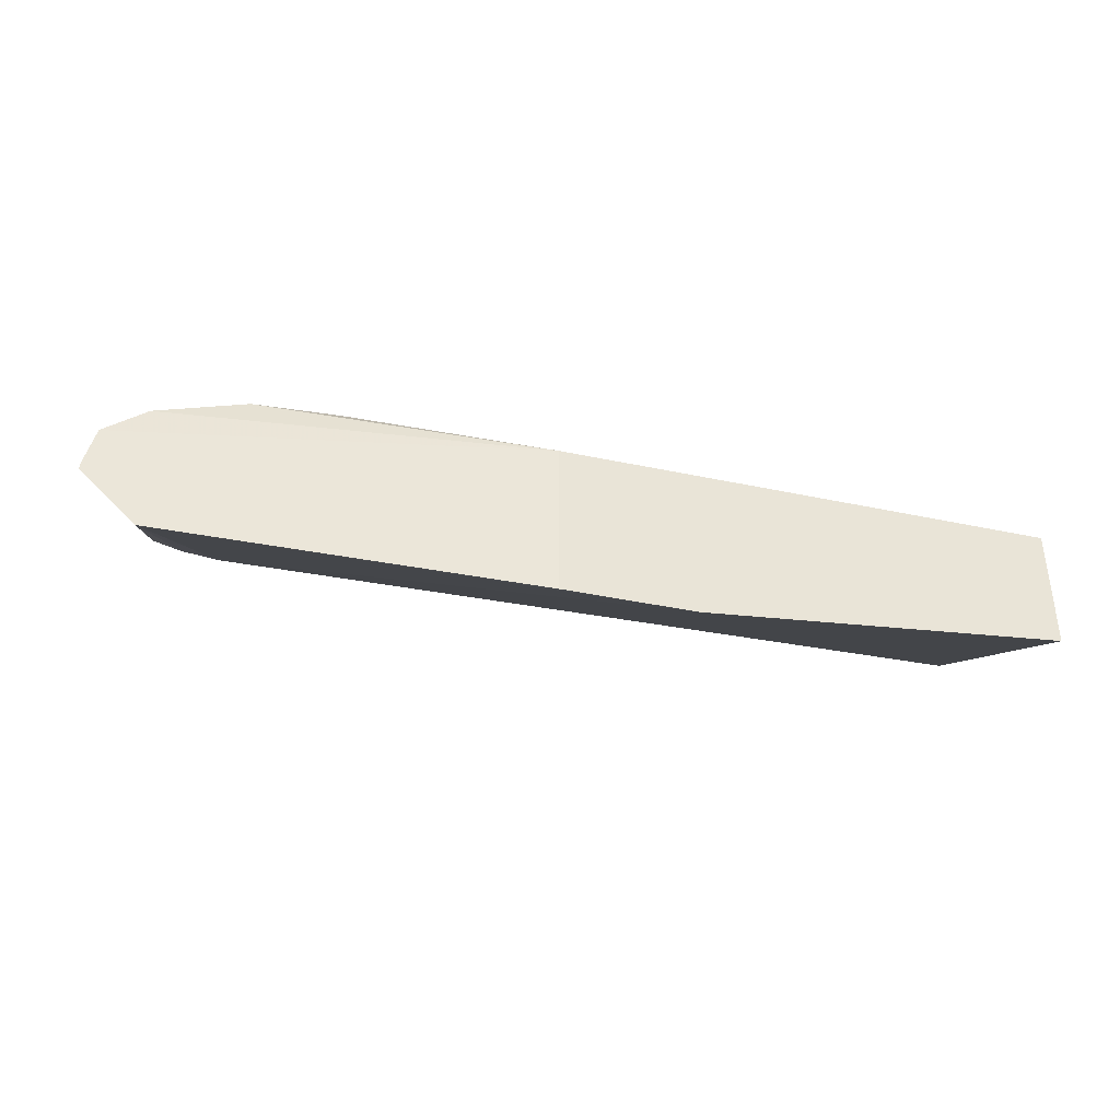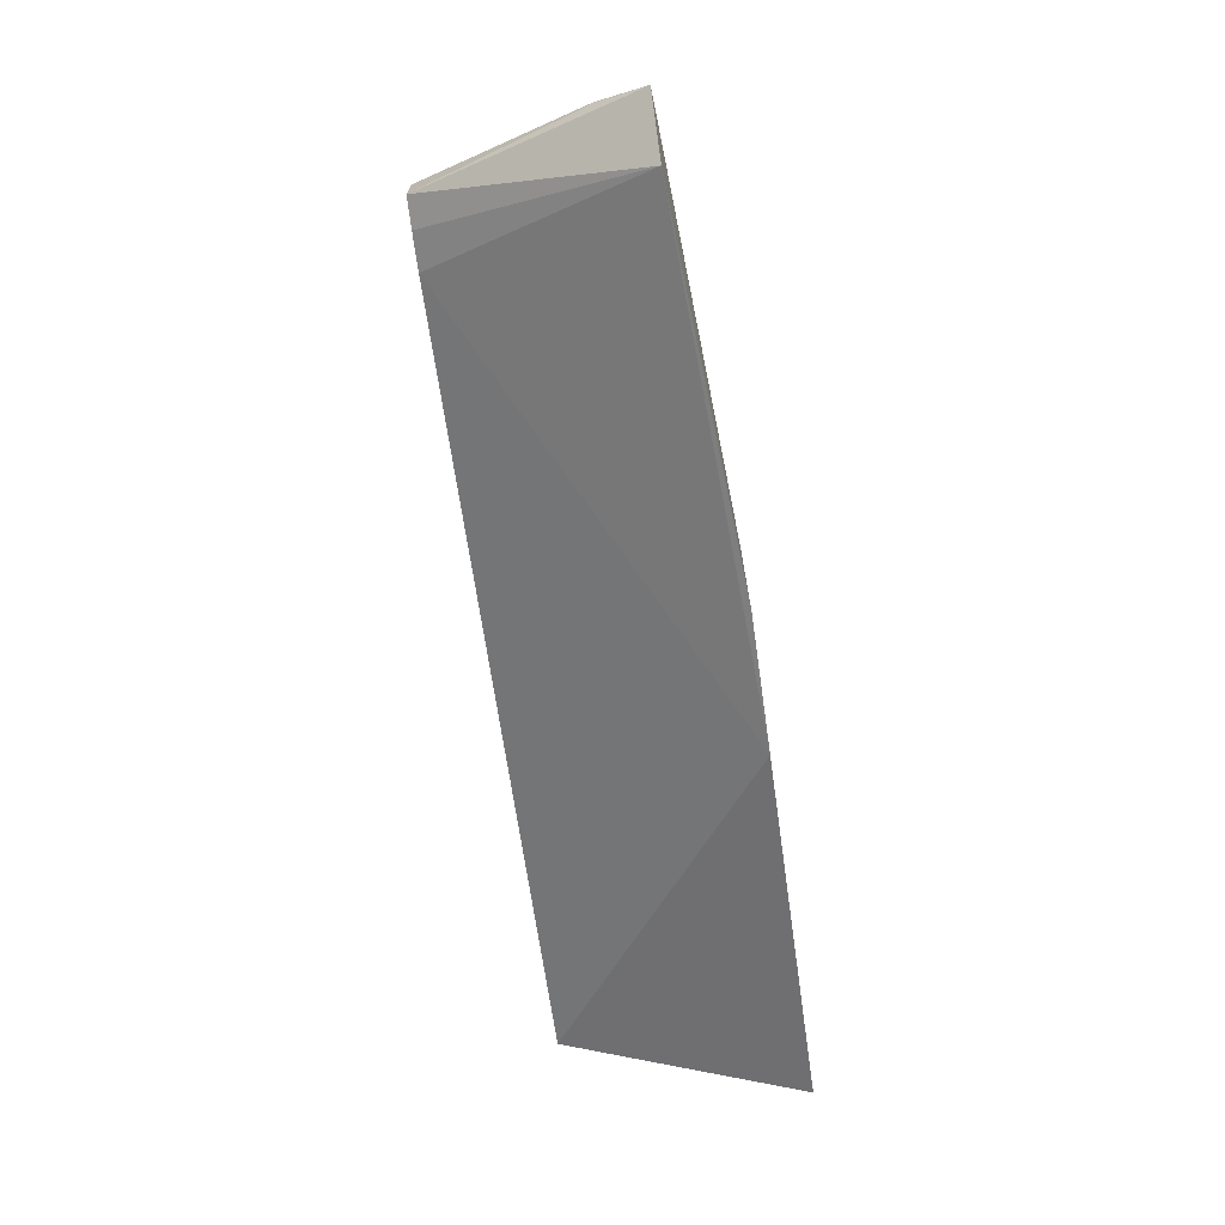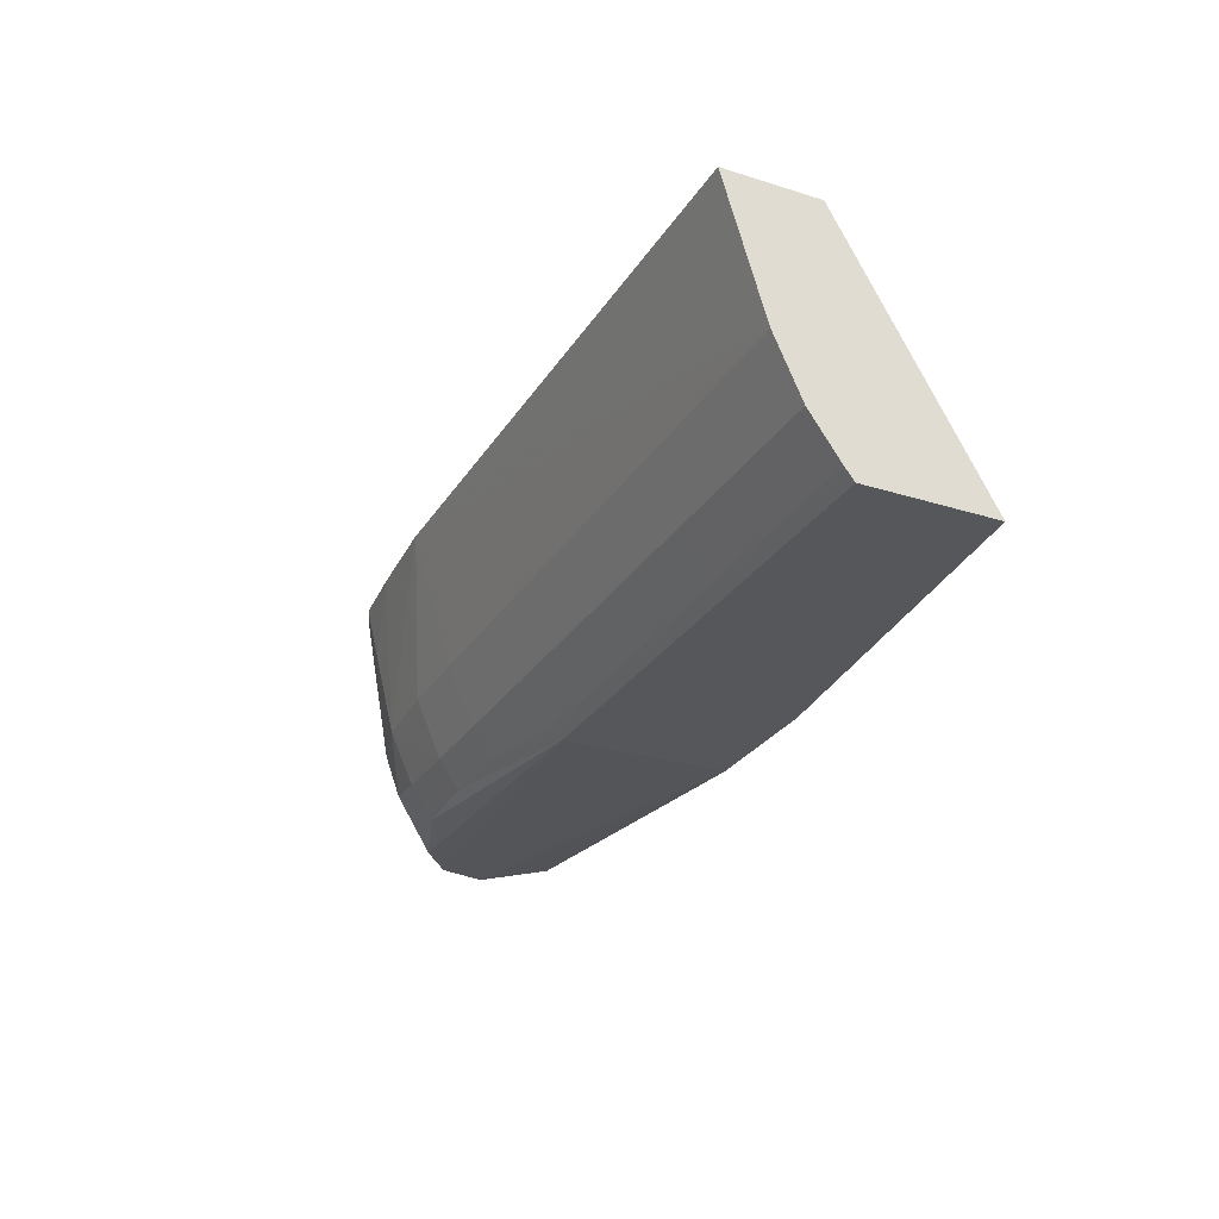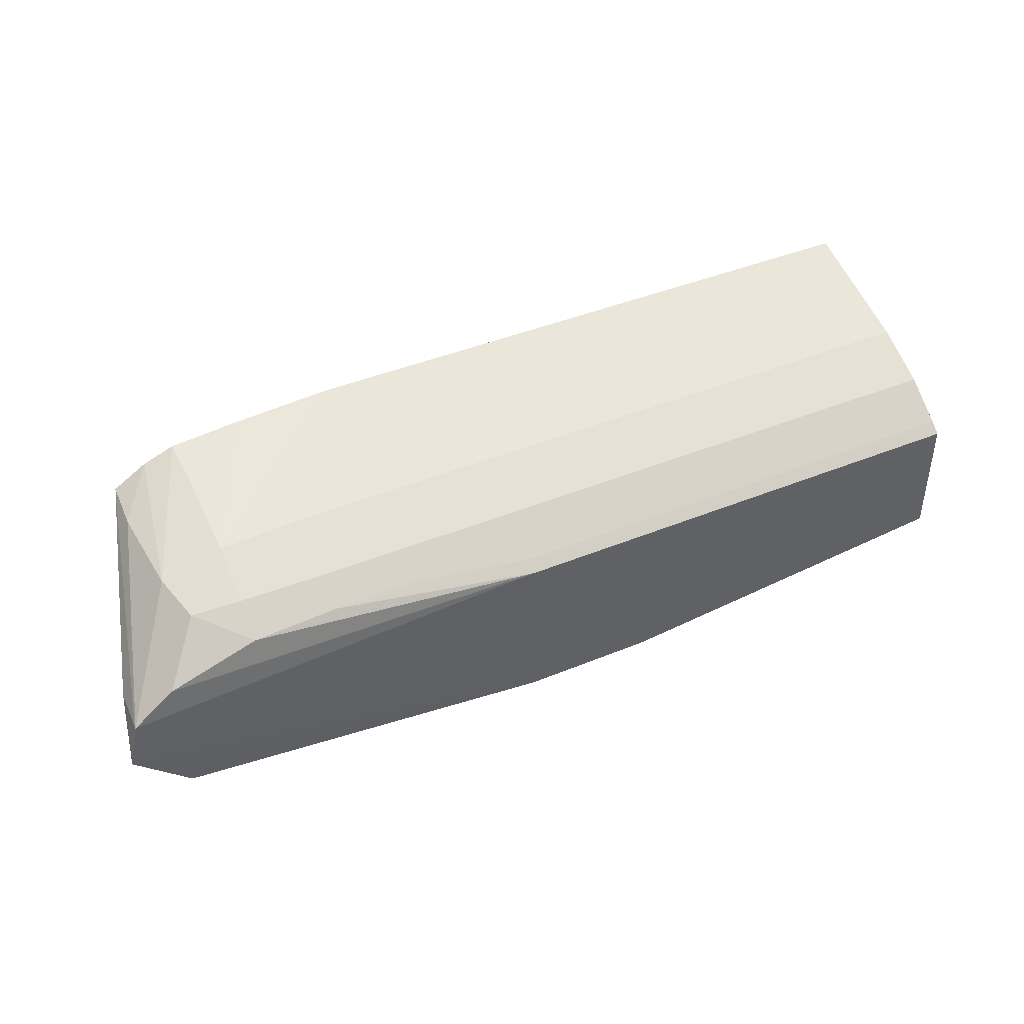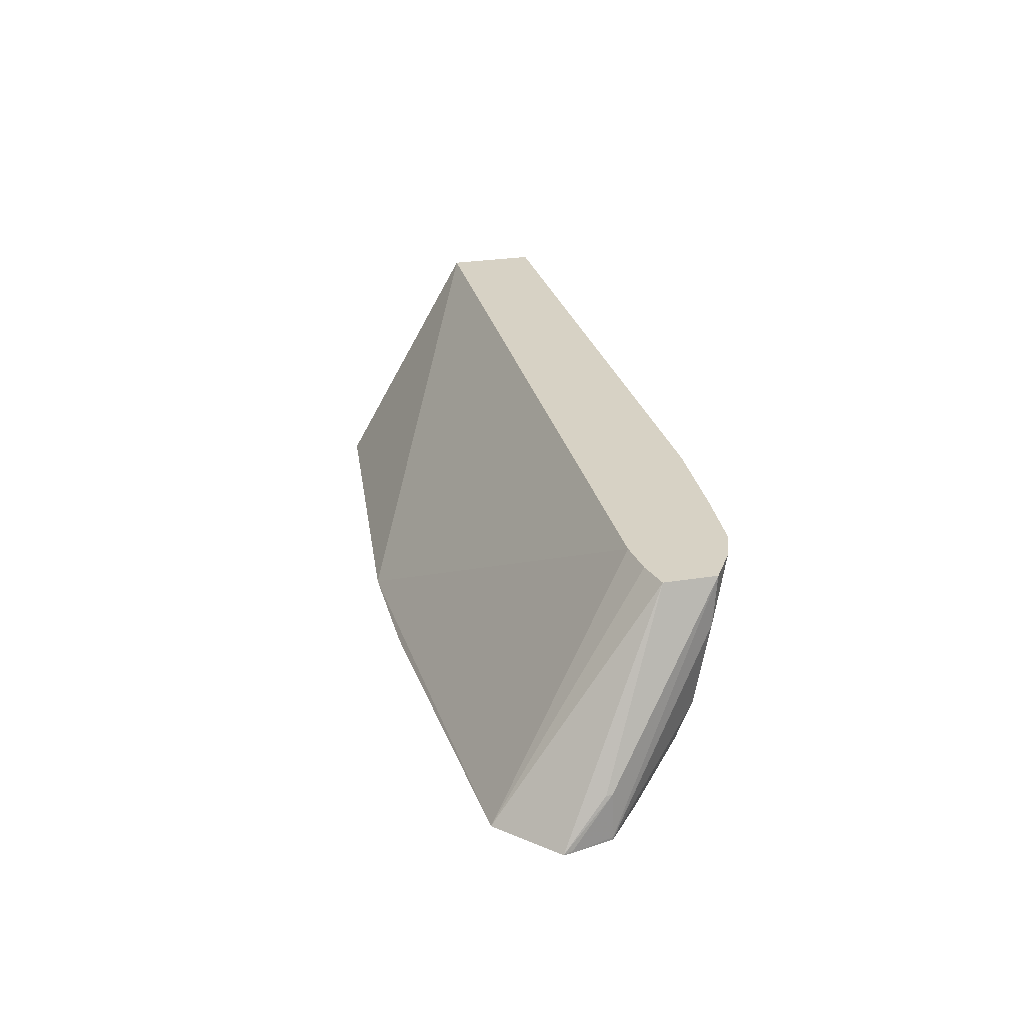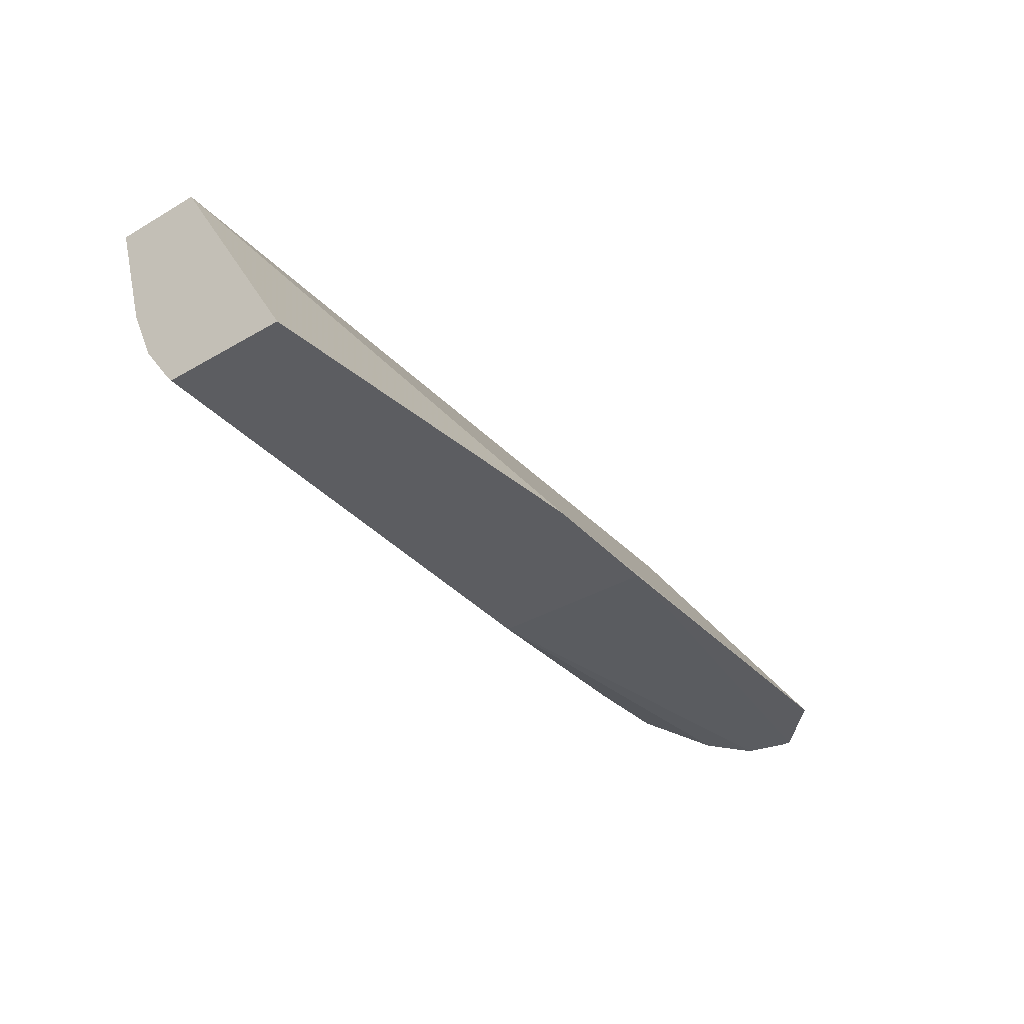
<metadata>
{"format":"obj","ext":"obj","renderer":"f3d","projection":"perspective","resolution":1024,"background":"white","views":[{"elev":-38.7,"azim":164.8,"up":"+Y"},{"elev":-69.4,"azim":98.2,"up":"+Y"},{"elev":-27.3,"azim":-115.7,"up":"+Z"},{"elev":42.5,"azim":153.9,"up":"+Y"},{"elev":27.4,"azim":75.9,"up":"+Z"},{"elev":-37.2,"azim":-53.3,"up":"+Z"}]}
</metadata>
<code>
v 0.2148 0.1115 -0.0344
v 0.2058 0.1115 -0.0344
v 0.2085 0.1115 -0.0344
v 0.215 0.1115 -0.0344
v 0.221 0.1086 -0.04416
v 0.2148 0.1086 -0.04416
v 0.2058 0.1086 -0.04416
v 0.1836 0.1086 -0.04416
v 0.1691 0.1086 -0.04416
v 0.1836 0.1115 -0.0344
v 0.2058 0.1115 -0.0344
v 0.2222 0.1111 -0.0344
v 0.2272 0.1082 -0.04416
v 0.221 0.1067 -0.04842
v 0.2148 0.1067 -0.04846
v 0.2085 0.1067 -0.04846
v 0.1836 0.1067 -0.04847
v 0.1711 0.1067 -0.04847
v 0.1691 0.1067 -0.04847
v 0.1691 0.1115 -0.0344
v 0.1711 0.1115 -0.0344
v 0.2058 0.1048 -0.0344
v 0.2273 0.1106 -0.0344
v 0.2272 0.1098 -0.03793
v 0.2318 0.1069 -0.04416
v 0.2309 0.1061 -0.04763
v 0.2272 0.1065 -0.0481
v 0.2272 0.1047 -0.0506
v 0.2258 0.1048 -0.0506
v 0.221 0.1051 -0.0506
v 0.2148 0.1052 -0.0506
v 0.2023 0.1045 -0.05158
v 0.1961 0.1045 -0.05158
v 0.1836 0.1045 -0.05159
v 0.1774 0.1045 -0.05159
v 0.1691 0.1045 -0.05159
v 0.1691 0.1048 -0.0344
v 0.2272 0.1035 -0.0344
v 0.2296 0.1097 -0.0344
v 0.2323 0.1078 -0.03793
v 0.2368 0.1 -0.0506
v 0.2337 0.1025 -0.0506
v 0.2058 0.1039 -0.05244
v 0.2058 0.1045 -0.05158
v 0.1974 0.1039 -0.05244
v 0.1898 0.1039 -0.05244
v 0.1836 0.1039 -0.05244
v 0.1774 0.1039 -0.05244
v 0.1711 0.1039 -0.05244
v 0.1691 0.1039 -0.05244
v 0.1691 0.09449 -0.05244
v 0.1961 0.09168 -0.05244
v 0.2334 0.09259 -0.0506
v 0.2299 0.1038 -0.0344
v 0.2321 0.1081 -0.0344
v 0.2368 0.1 -0.05039
v 0.2375 0.09708 -0.0506
v 0.2376 0.09646 -0.0506
v 0.2058 0.09166 -0.05244
v 0.1975 0.09168 -0.05244
v 0.2321 0.1044 -0.0344
v 0.2366 0.09994 -0.04709
v 0.2375 0.0971 -0.05043
v 0.2366 0.09952 -0.04709
f 1 2 3
f 1 3 11
f 1 11 22
f 1 22 38
f 1 38 54
f 1 54 61
f 1 61 55
f 1 55 39
f 1 39 23
f 1 23 12
f 1 12 4
f 1 4 5
f 1 5 6
f 1 6 7
f 1 7 8
f 1 8 9
f 1 9 2
f 2 9 10
f 2 10 3
f 3 10 11
f 4 12 13
f 4 13 5
f 5 14 6
f 5 13 14
f 6 14 15
f 6 15 16
f 6 16 17
f 6 17 7
f 7 17 18
f 7 18 8
f 8 18 19
f 8 19 9
f 9 19 36
f 9 36 50
f 9 50 51
f 9 51 37
f 9 37 20
f 9 20 21
f 9 21 10
f 10 21 11
f 11 21 20
f 11 20 37
f 11 37 22
f 12 23 24
f 12 24 13
f 13 24 25
f 13 25 26
f 13 26 27
f 13 27 14
f 14 27 28
f 14 28 29
f 14 29 30
f 14 30 31
f 14 31 15
f 15 31 32
f 15 32 33
f 15 33 34
f 15 34 16
f 16 34 17
f 17 34 35
f 17 35 18
f 18 35 36
f 18 36 19
f 22 37 38
f 23 39 25
f 23 25 24
f 25 39 40
f 25 40 41
f 25 41 26
f 26 41 42
f 26 42 28
f 26 28 27
f 28 42 43
f 28 43 29
f 29 43 30
f 30 43 44
f 30 44 31
f 31 44 32
f 32 44 43
f 32 43 45
f 32 45 33
f 33 45 34
f 34 45 46
f 34 46 47
f 34 47 48
f 34 48 35
f 35 48 49
f 35 49 50
f 35 50 36
f 37 51 52
f 37 52 38
f 38 53 54
f 38 52 53
f 39 55 40
f 40 55 56
f 40 56 41
f 41 56 57
f 41 57 43
f 41 43 42
f 43 57 58
f 43 58 59
f 43 59 60
f 43 60 52
f 43 52 51
f 43 51 50
f 43 50 49
f 43 49 48
f 43 48 47
f 43 47 46
f 43 46 45
f 52 60 53
f 53 58 61
f 53 61 54
f 53 60 59
f 53 59 58
f 55 61 64
f 55 64 62
f 55 62 56
f 56 62 57
f 57 62 63
f 57 63 58
f 58 63 62
f 58 62 64
f 58 64 61

</code>
